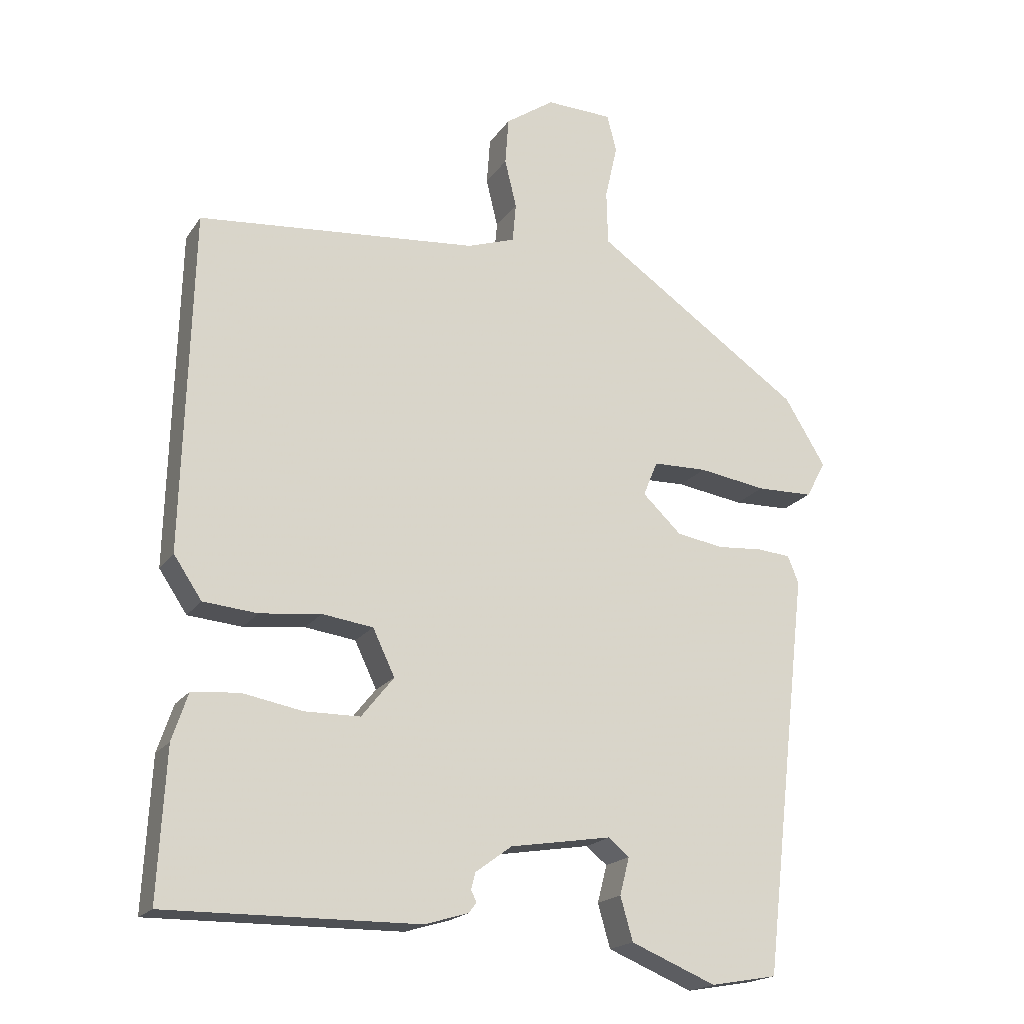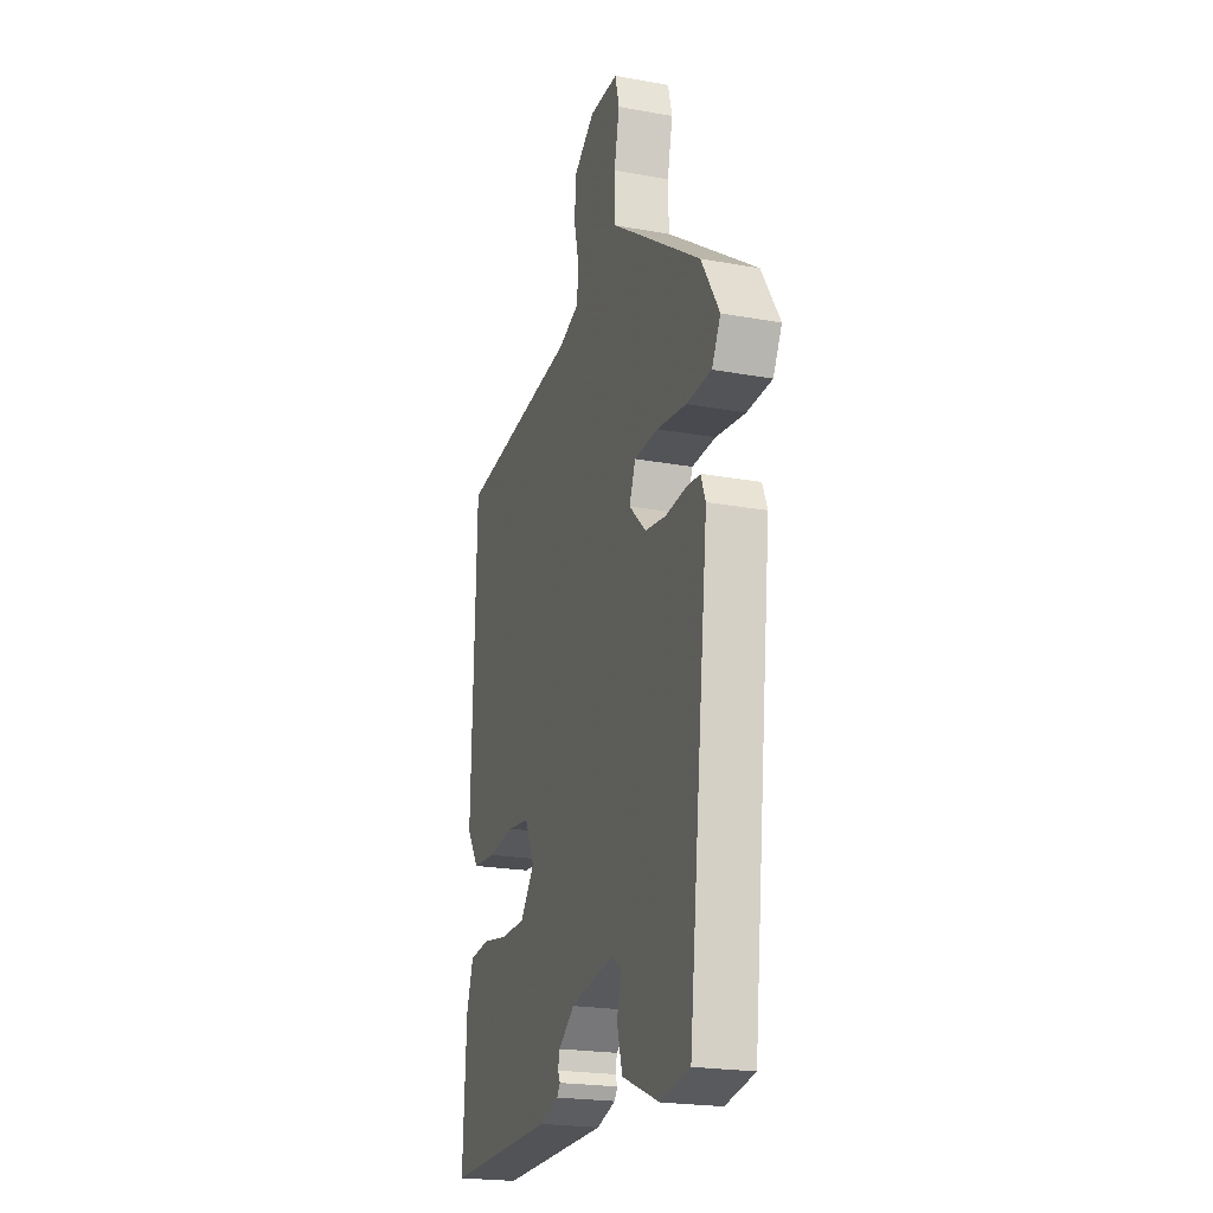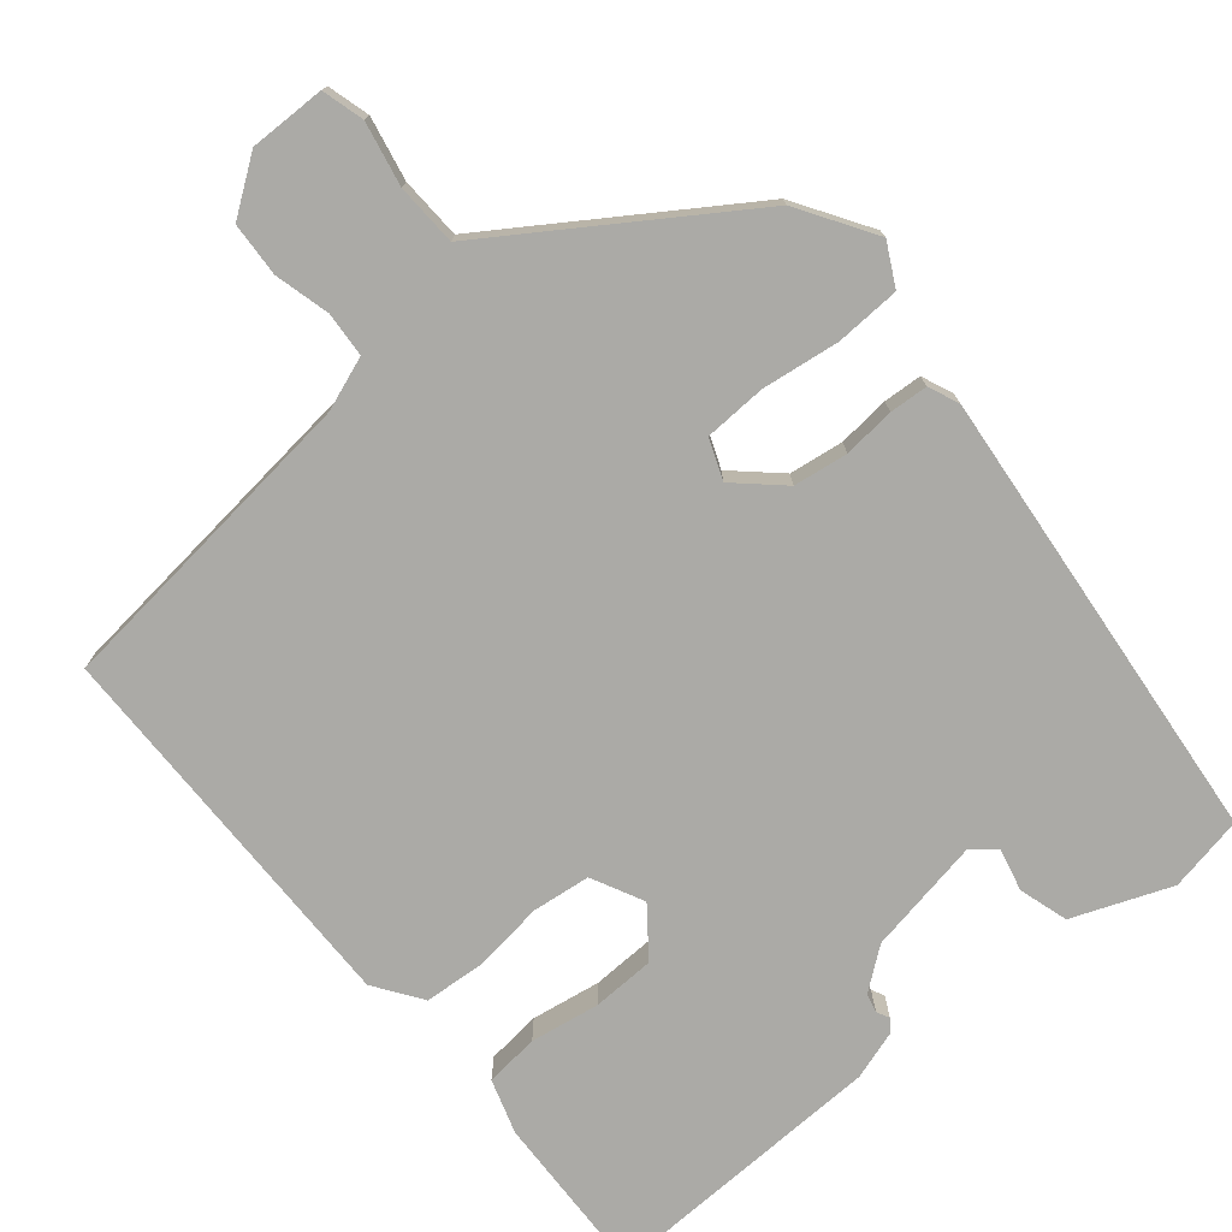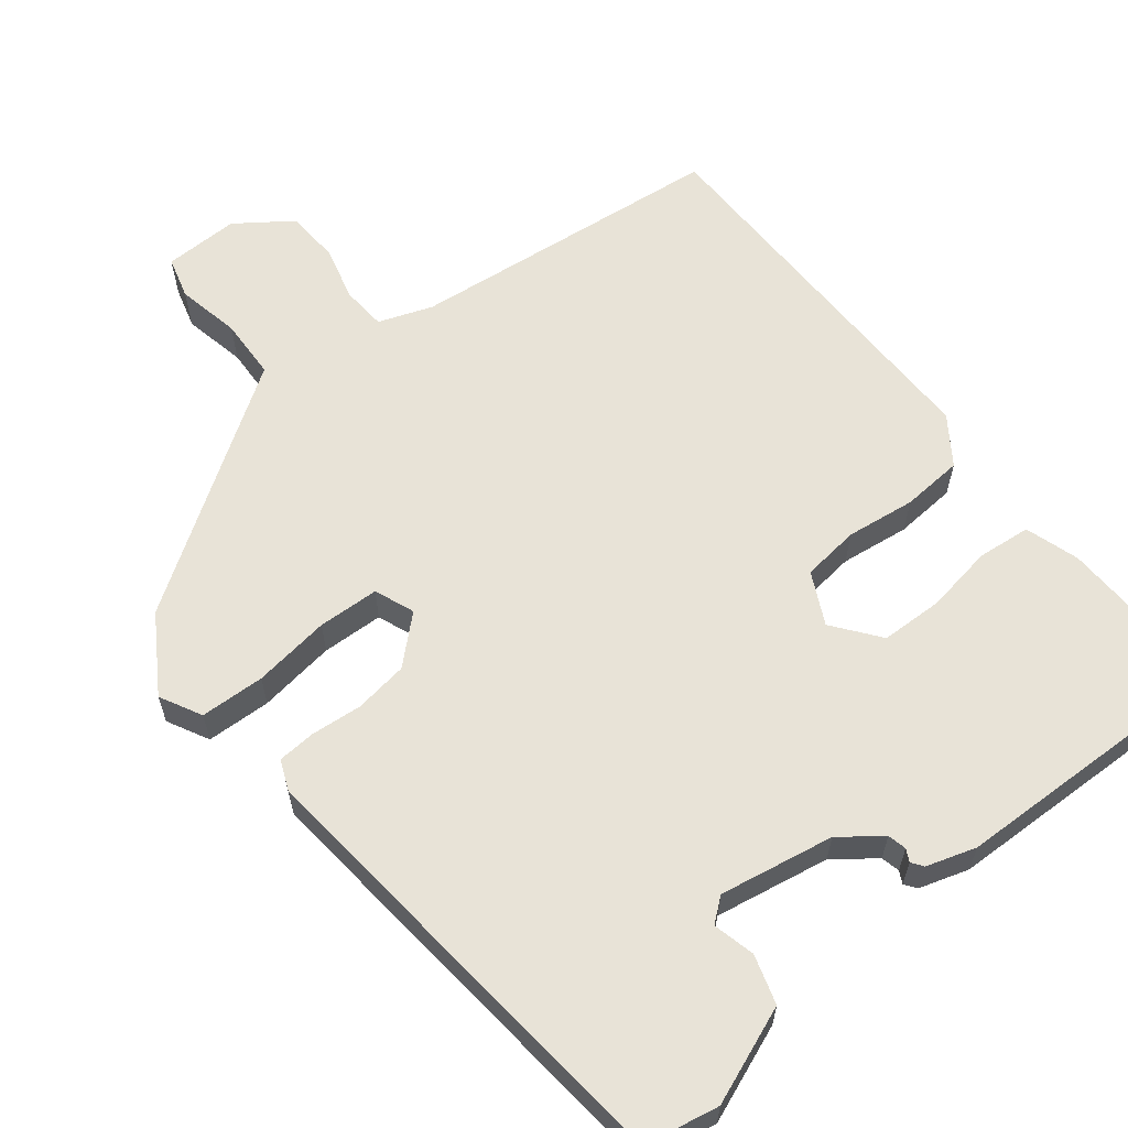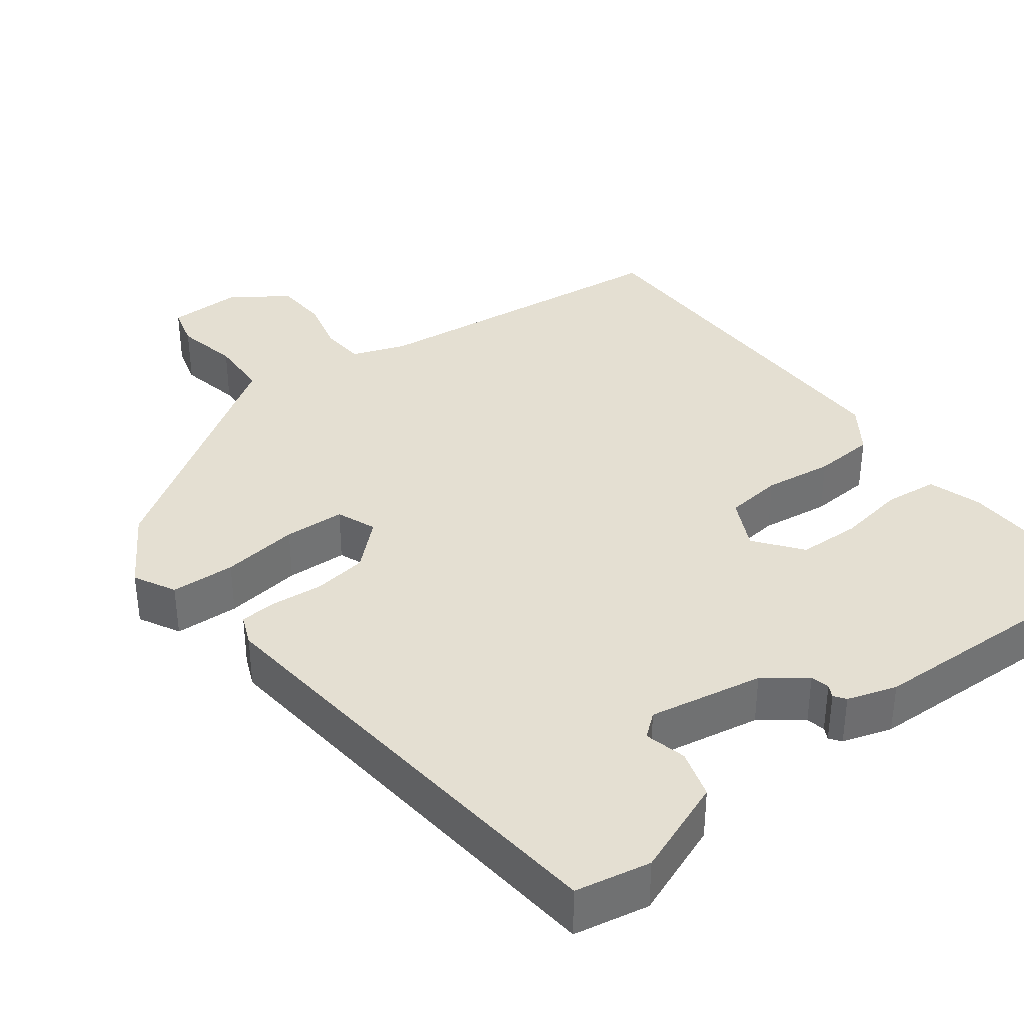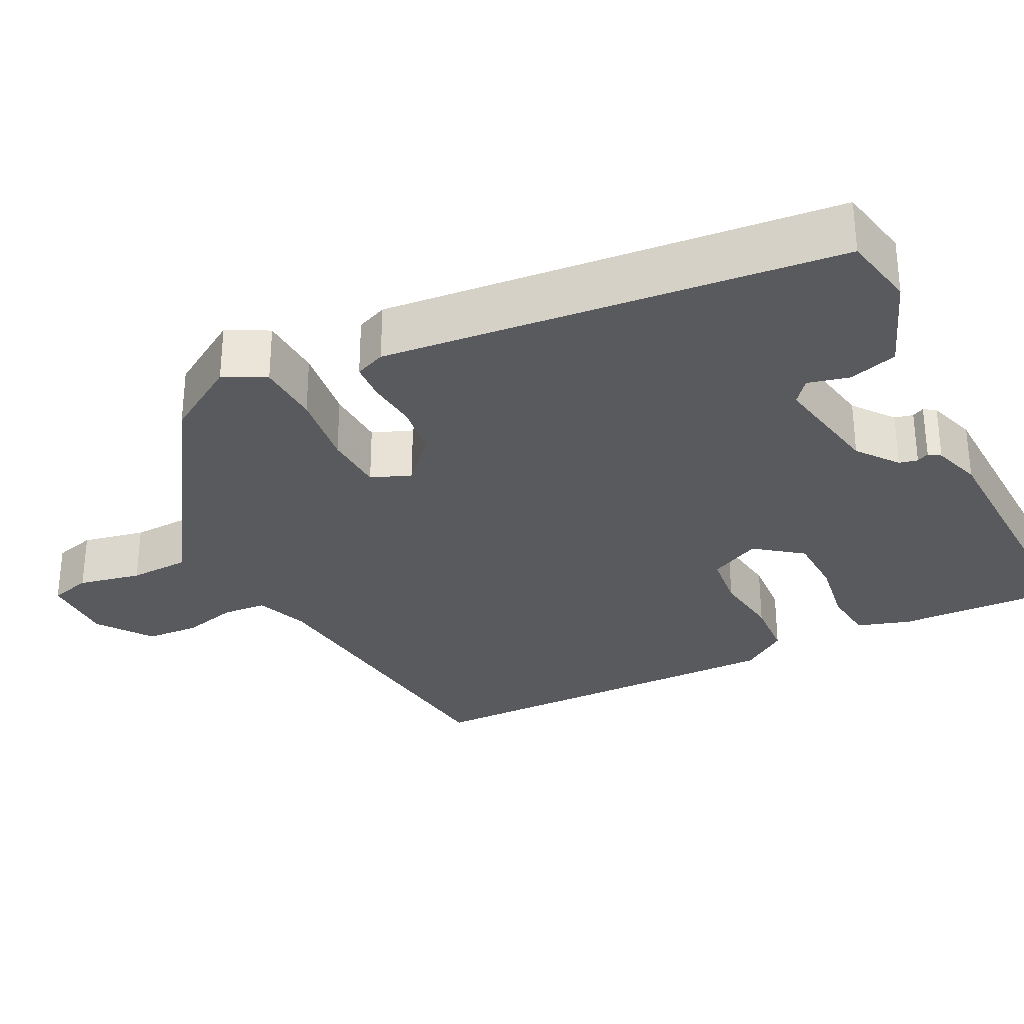
<metadata>
{"format":"obj","ext":"obj","renderer":"f3d","projection":"perspective","resolution":1024,"background":"white","views":[{"elev":-19.2,"azim":-24.1,"up":"+Z"},{"elev":-21.8,"azim":72.3,"up":"+Z"},{"elev":-75.8,"azim":40.7,"up":"+Y"},{"elev":61.7,"azim":142.5,"up":"+Y"},{"elev":36.9,"azim":143.8,"up":"+Y"},{"elev":-30.5,"azim":117.7,"up":"+Y"}]}
</metadata>
<code>
v -0.472 0.07 0.503
v -0.063 0.07 0.541
v 0.006 0.07 0.565
v 0.011 0.07 0.622
v -0.006 0.07 0.693
v -0.001 0.07 0.762
v 0.07 0.07 0.811
v 0.167 0.07 0.808
v 0.181 0.07 0.754
v 0.163 0.07 0.673
v 0.165 0.07 0.594
v 0.238 0.07 0.544
v 0.469 0.07 0.385
v 0.529 0.07 0.287
v 0.5 0.07 0.234
v 0.417 0.07 0.232
v 0.318 0.07 0.247
v 0.239 0.07 0.245
v 0.218 0.07 0.194
v 0.275 0.07 0.14
v 0.344 0.07 0.129
v 0.41 0.07 0.134
v 0.459 0.07 0.13
v 0.475 0.07 0.09
v 0.407 0.07 -0.496
v 0.31 0.07 -0.513
v 0.186 0.07 -0.462
v 0.168 0.07 -0.399
v 0.182 0.07 -0.345
v 0.152 0.07 -0.32
v 0.004 0.07 -0.344
v -0.049 0.07 -0.383
v -0.055 0.07 -0.407
v -0.047 0.07 -0.423
v -0.058 0.07 -0.438
v -0.122 0.07 -0.457
v -0.488 0.07 -0.461
v -0.477 0.07 -0.246
v -0.454 0.07 -0.177
v -0.385 0.07 -0.171
v -0.297 0.07 -0.187
v -0.217 0.07 -0.186
v -0.17 0.07 -0.127
v -0.202 0.07 -0.06
v -0.276 0.07 -0.05
v -0.365 0.07 -0.06
v -0.444 0.07 -0.053
v -0.485 0.07 0.008
v -0.472 0 0.503
v -0.063 0 0.541
v 0.006 0 0.565
v 0.011 0 0.622
v -0.006 0 0.693
v -0.001 0 0.762
v 0.07 0 0.811
v 0.167 0 0.808
v 0.181 0 0.754
v 0.163 0 0.673
v 0.165 0 0.594
v 0.238 0 0.544
v 0.469 0 0.385
v 0.529 0 0.287
v 0.5 0 0.234
v 0.417 0 0.232
v 0.318 0 0.247
v 0.239 0 0.245
v 0.218 0 0.194
v 0.275 0 0.14
v 0.344 0 0.129
v 0.41 0 0.134
v 0.459 0 0.13
v 0.475 0 0.09
v 0.407 0 -0.496
v 0.31 0 -0.513
v 0.186 0 -0.462
v 0.168 0 -0.399
v 0.182 0 -0.345
v 0.152 0 -0.32
v 0.004 0 -0.344
v -0.049 0 -0.383
v -0.055 0 -0.407
v -0.047 0 -0.423
v -0.058 0 -0.438
v -0.122 0 -0.457
v -0.488 0 -0.461
v -0.477 0 -0.246
v -0.454 0 -0.177
v -0.385 0 -0.171
v -0.297 0 -0.187
v -0.217 0 -0.186
v -0.17 0 -0.127
v -0.202 0 -0.06
v -0.276 0 -0.05
v -0.365 0 -0.06
v -0.444 0 -0.053
v -0.485 0 0.008
f 45 46 47 48
f 44 45 48 1
f 38 39 40 41
f 38 41 42
f 37 38 42
f 36 37 42
f 33 34 35 36
f 32 33 36 42
f 31 32 42 43
f 26 27 28 29
f 24 25 26 29
f 24 29 30
f 21 22 23 24
f 20 21 24 30
f 19 20 30 31
f 14 15 16 17
f 14 17 18
f 11 12 13 14
f 11 14 18
f 7 8 9 10
f 7 10 11
f 4 5 6 7
f 3 4 7 11
f 2 3 11 18
f 44 1 2 18
f 19 31 43 44
f 18 19 44
f 96 95 94 93
f 49 96 93 92
f 89 88 87 86
f 90 89 86
f 90 86 85
f 90 85 84
f 84 83 82 81
f 90 84 81 80
f 91 90 80 79
f 77 76 75 74
f 77 74 73 72
f 78 77 72
f 72 71 70 69
f 78 72 69 68
f 79 78 68 67
f 65 64 63 62
f 66 65 62
f 62 61 60 59
f 66 62 59
f 58 57 56 55
f 59 58 55
f 55 54 53 52
f 59 55 52 51
f 66 59 51 50
f 66 50 49 92
f 92 91 79 67
f 92 67 66
f 1 49 50 2
f 2 50 51 3
f 3 51 52 4
f 4 52 53 5
f 5 53 54 6
f 6 54 55 7
f 7 55 56 8
f 8 56 57 9
f 9 57 58 10
f 10 58 59 11
f 11 59 60 12
f 12 60 61 13
f 13 61 62 14
f 14 62 63 15
f 15 63 64 16
f 16 64 65 17
f 17 65 66 18
f 18 66 67 19
f 19 67 68 20
f 20 68 69 21
f 21 69 70 22
f 22 70 71 23
f 23 71 72 24
f 24 72 73 25
f 25 73 74 26
f 26 74 75 27
f 27 75 76 28
f 28 76 77 29
f 29 77 78 30
f 30 78 79 31
f 31 79 80 32
f 32 80 81 33
f 33 81 82 34
f 34 82 83 35
f 35 83 84 36
f 36 84 85 37
f 37 85 86 38
f 38 86 87 39
f 39 87 88 40
f 40 88 89 41
f 41 89 90 42
f 42 90 91 43
f 43 91 92 44
f 44 92 93 45
f 45 93 94 46
f 46 94 95 47
f 47 95 96 48
f 48 96 49 1

</code>
